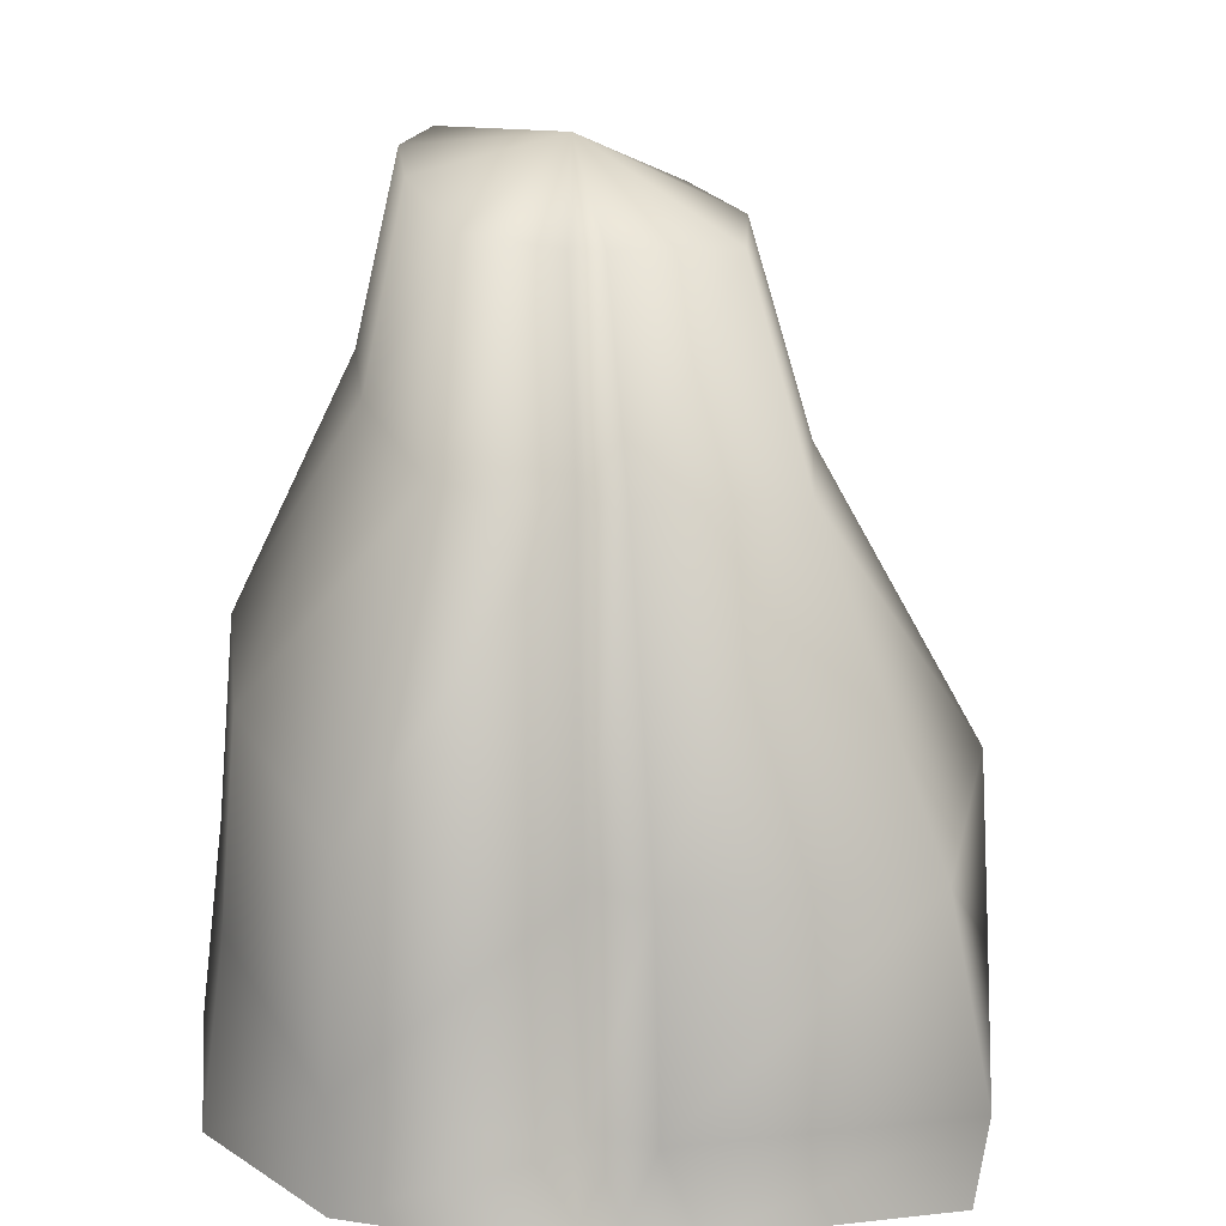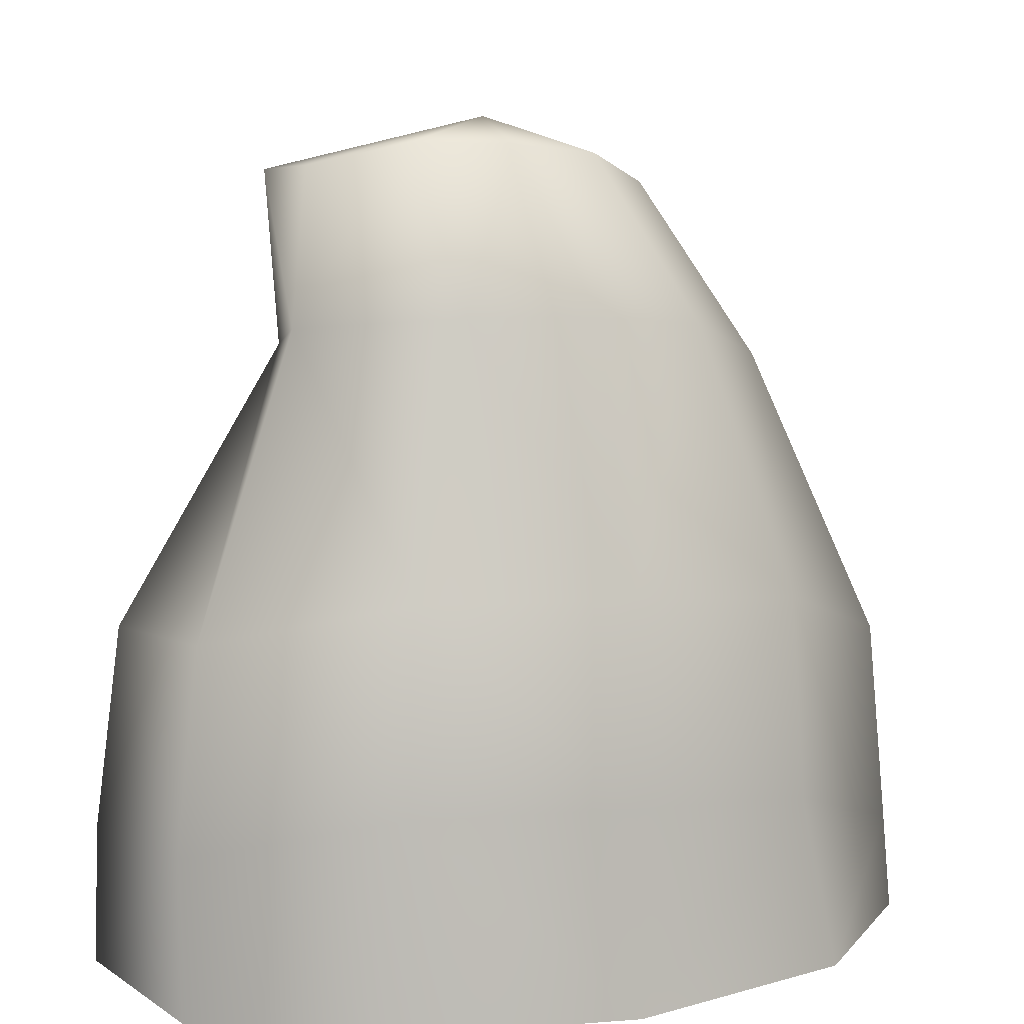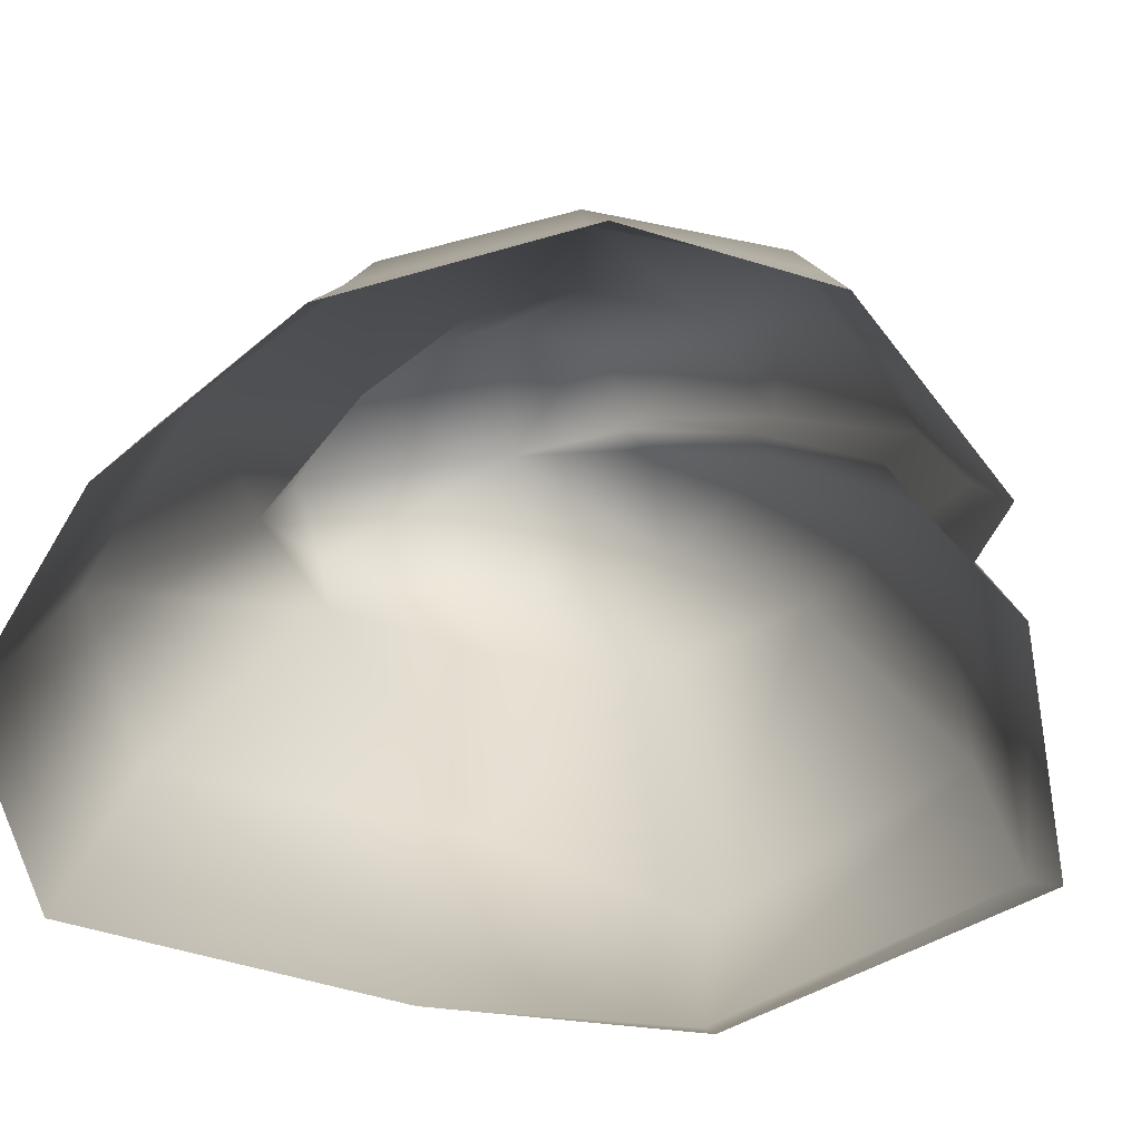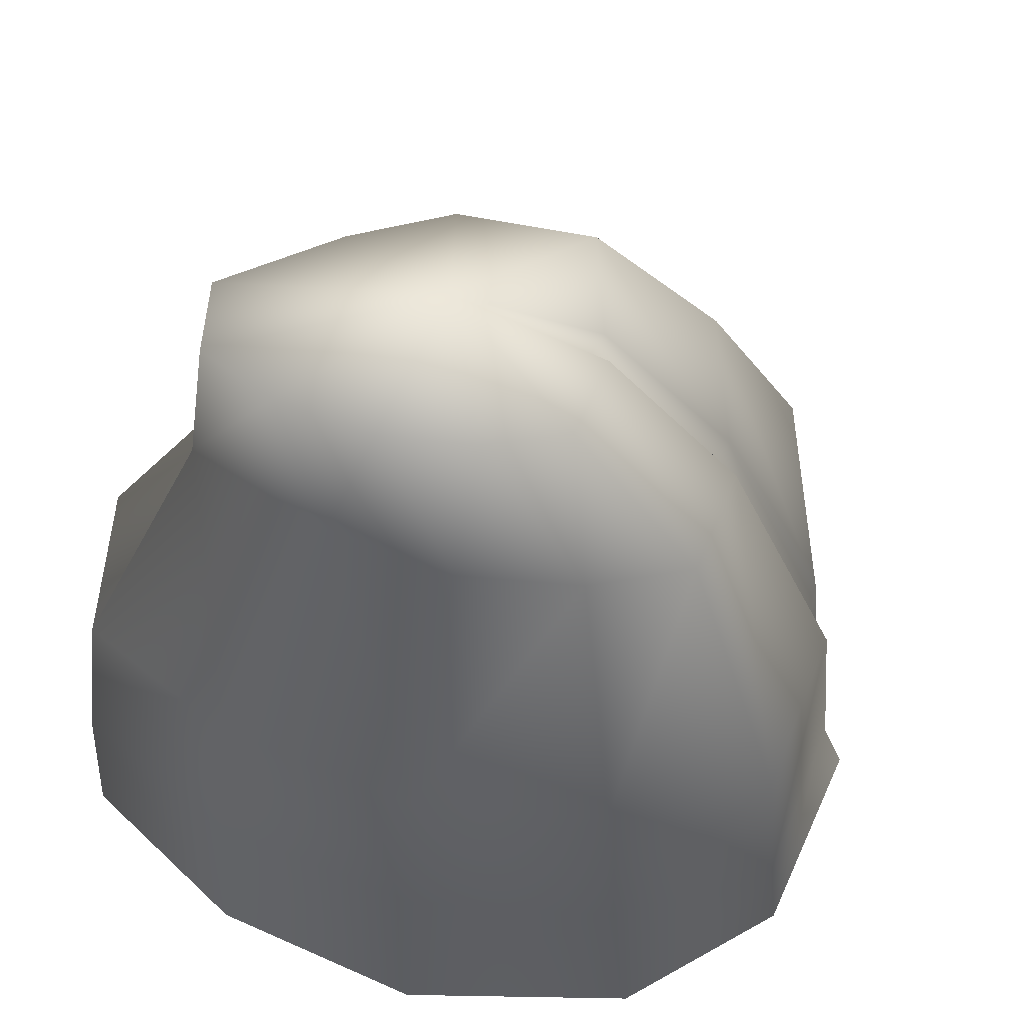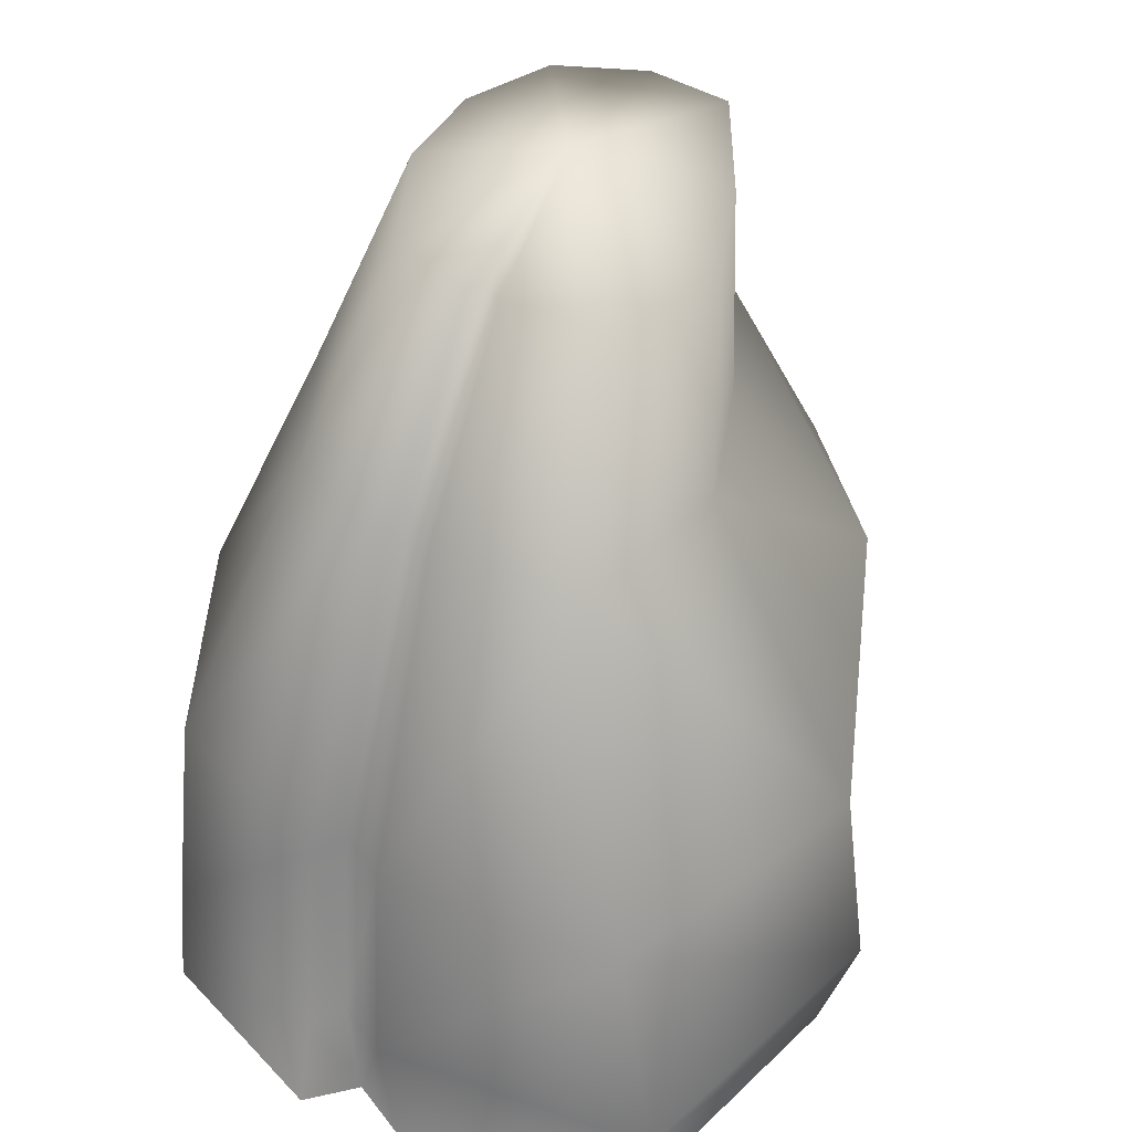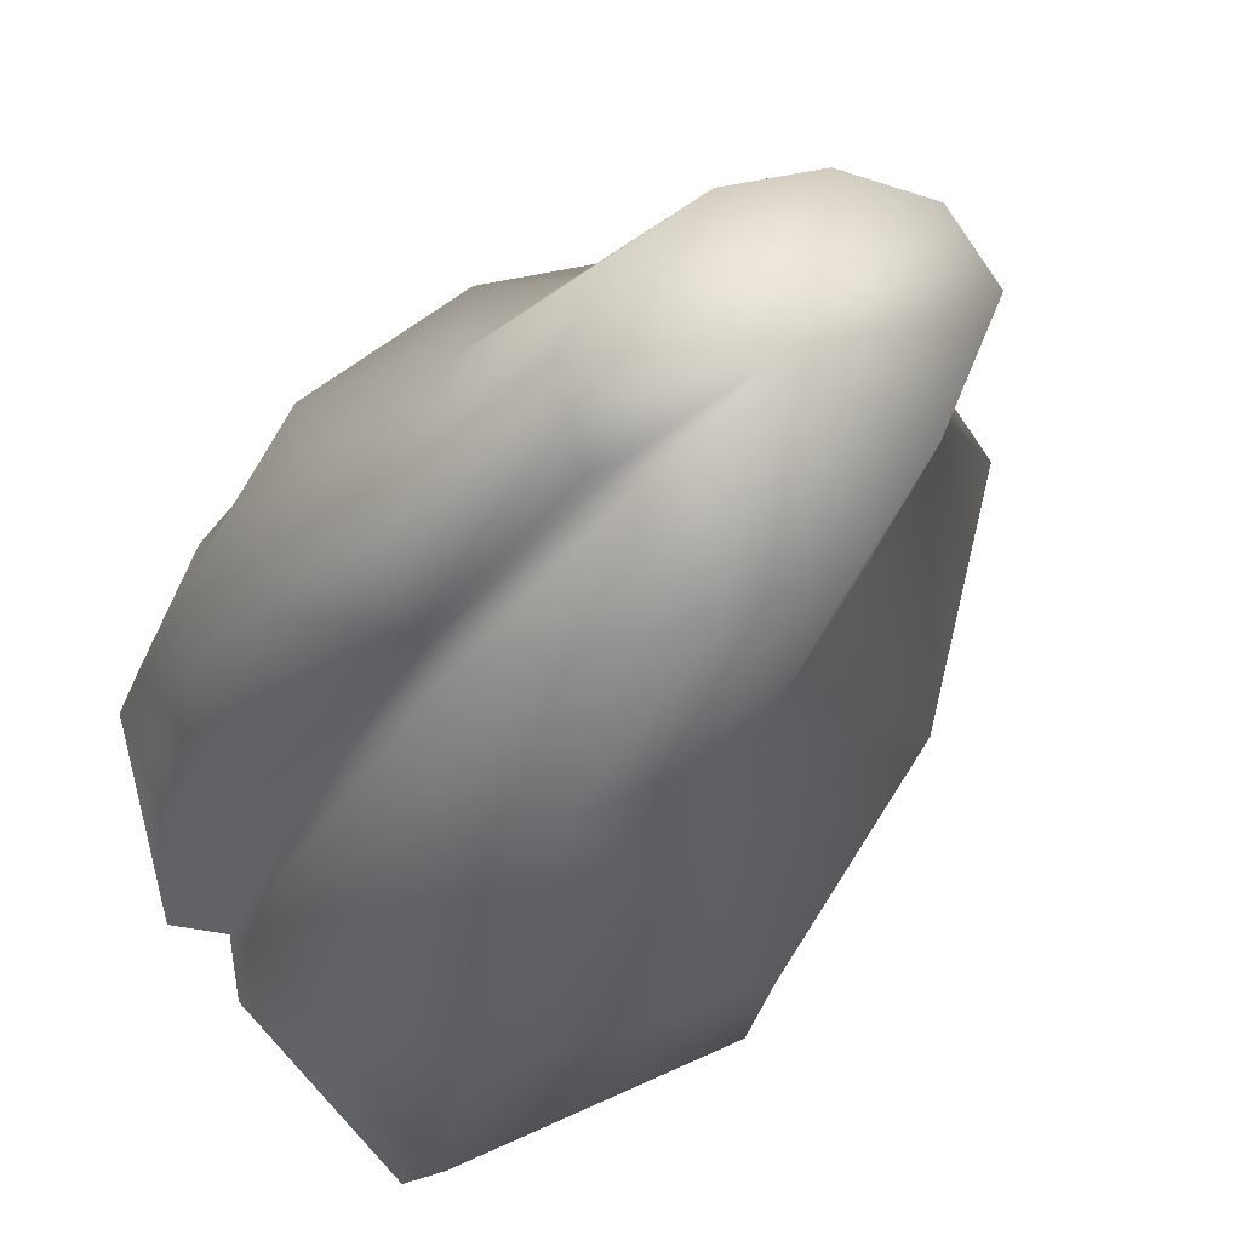
<metadata>
{"format":"obj","ext":"obj","renderer":"f3d","projection":"perspective","resolution":1024,"background":"white","views":[{"elev":17.4,"azim":121.4,"up":"+Y"},{"elev":11.3,"azim":3.4,"up":"+Y"},{"elev":-74.5,"azim":53.6,"up":"+Y"},{"elev":57.6,"azim":39.3,"up":"+Y"},{"elev":37.1,"azim":157.9,"up":"+Y"},{"elev":-21.3,"azim":167.4,"up":"+Z"}]}
</metadata>
<code>
o mesh-38.000_meshId38_name.000
v 170 -164 85.28
v 70.53 -164 163.8
v 66.53 -60.01 151.3
v 176 -164 -119.2
v 205.5 -164 -10.72
v 166.5 -123 -110.2
v 200.5 -111.5 -6.722
v 145 -124.5 -103.7
v -87.97 -164 -164.2
v -154.5 -110 -52.22
v -154.5 -164 -51.72
v -214 -92.01 96.28
v -216 -164 100.8
v -157 -82.51 175.3
v 140 -126 -136.7
v 145 -164 -122.2
v 39.89 -126 -242.8
v 55.53 -164 -242.7
v 139 -164 -156.2
v -105.2 -114.6 -173.3
v -44.47 -164 193.3
v -155 -164 183.3
v -42.97 -57.51 184.3
v 151.5 -73.51 84.28
v 64.02 43.78 142.2
v 158.4 -15.67 -104.6
v 190.5 -4.822 -6.889
v 138.1 -17.09 -98.42
v -147 63.95 -73.67
v -200.7 13.58 90.31
v -146.9 22.54 164.9
v 133.4 -18.51 -129.6
v 48.45 -20.86 -223.9
v -93.08 -12.25 -172.4
v -39.31 46.13 173.3
v 144.2 31.04 78.98
v 44.69 173.6 80.97
v 104 136.3 -74.05
v 124.1 143.1 -12.7
v 91.23 135.4 -70.2
v -86.32 144 -39.67
v -121.6 154.7 48.36
v -106.2 169.8 106.2
v 88.27 134.5 -89.76
v 34.91 133 -149
v -47.19 135.7 -104.3
v -20.22 175.1 100.5
v 95.08 165.6 41.25
v 2.244 259.7 84.89
v 47.9 230.9 -34.5
v 63.42 236.2 12.76
v 38.08 230.2 -31.53
v -98.65 236.9 -8.016
v -125.8 245.1 59.78
v -99.79 249.4 95.85
v 35.8 229.6 -46.59
v -5.289 228.4 -92.25
v -68.52 230.5 -57.78
v -47.75 260.8 99.95
v 41.05 253.5 54.3
v -18.67 269.3 5.088
f 1 7 24
f 9 17 18
f 24 2 1
f 16 15 8
f 16 6 4
f 14 13 22
f 19 17 15
f 20 11 10
f 13 10 11
f 6 5 4
f 14 21 23
f 23 2 3
f 10 34 20
f 15 33 32
f 8 32 28
f 10 30 29
f 20 33 17
f 7 26 27
f 3 35 23
f 23 31 14
f 14 30 12
f 8 26 6
f 3 36 25
f 24 27 36
f 31 42 30
f 25 47 35
f 34 45 33
f 35 43 31
f 29 42 41
f 25 48 37
f 29 46 34
f 28 44 40
f 28 38 26
f 32 45 44
f 27 38 39
f 36 39 48
f 48 51 60
f 43 54 42
f 47 49 59
f 46 57 45
f 43 59 55
f 42 53 41
f 37 60 49
f 41 58 46
f 40 56 52
f 40 50 38
f 44 57 56
f 39 50 51
f 51 50 61
f 60 51 61
f 54 55 61
f 59 49 61
f 57 58 61
f 55 59 61
f 53 54 61
f 49 60 61
f 58 53 61
f 52 56 61
f 50 52 61
f 56 57 61
f 1 5 7
f 9 20 17
f 24 3 2
f 16 19 15
f 16 8 6
f 14 12 13
f 19 18 17
f 20 9 11
f 13 12 10
f 6 7 5
f 14 22 21
f 23 21 2
f 10 29 34
f 15 17 33
f 8 15 32
f 10 12 30
f 20 34 33
f 7 6 26
f 3 25 35
f 23 35 31
f 14 31 30
f 8 28 26
f 3 24 36
f 24 7 27
f 31 43 42
f 25 37 47
f 34 46 45
f 35 47 43
f 29 30 42
f 25 36 48
f 29 41 46
f 28 32 44
f 28 40 38
f 32 33 45
f 27 26 38
f 36 27 39
f 48 39 51
f 43 55 54
f 47 37 49
f 46 58 57
f 43 47 59
f 42 54 53
f 37 48 60
f 41 53 58
f 40 44 56
f 40 52 50
f 44 45 57
f 39 38 50

</code>
